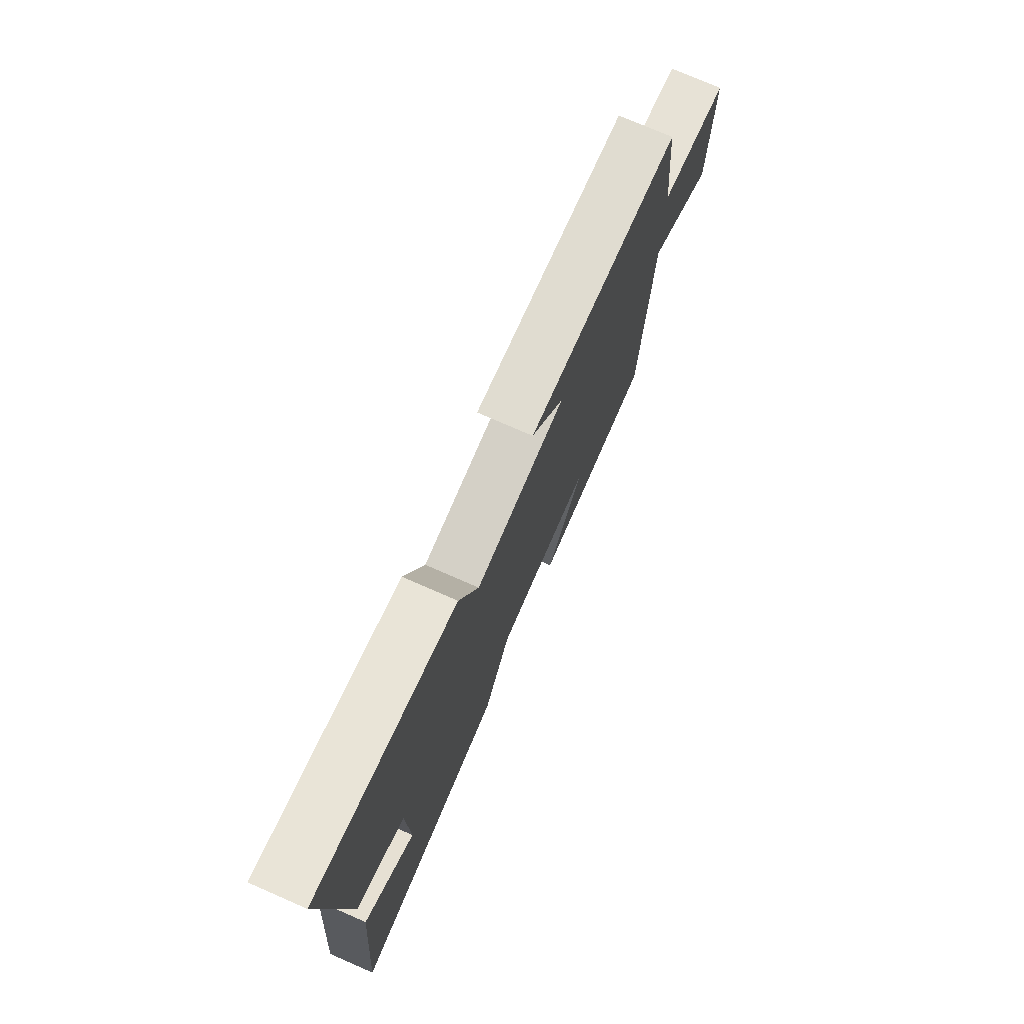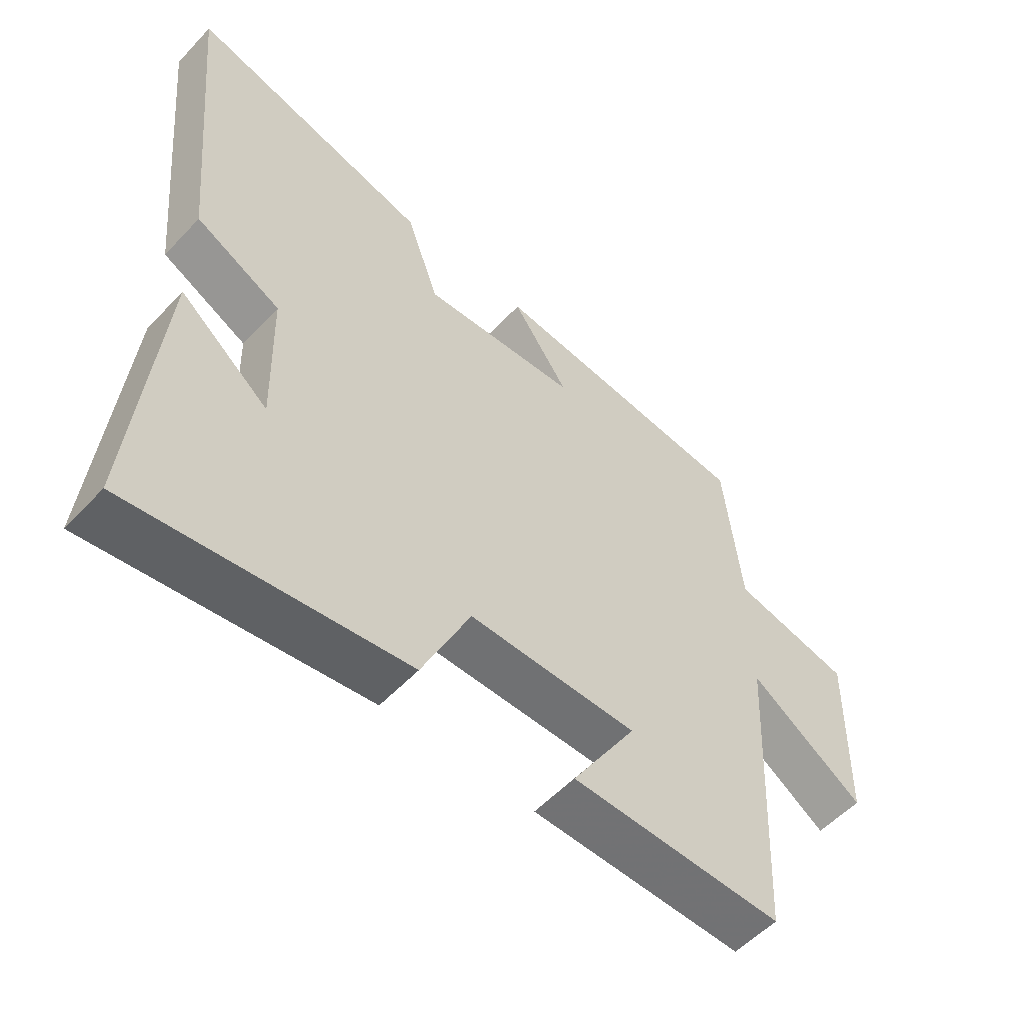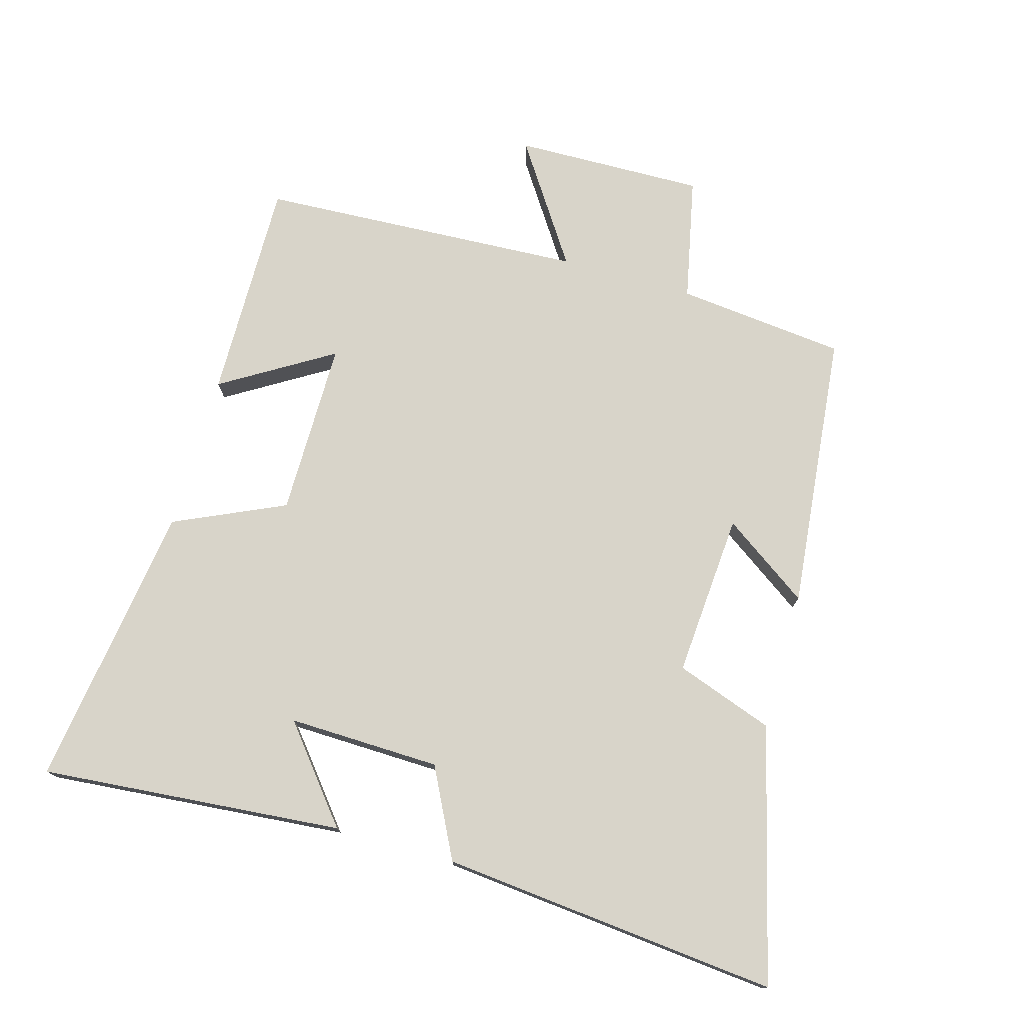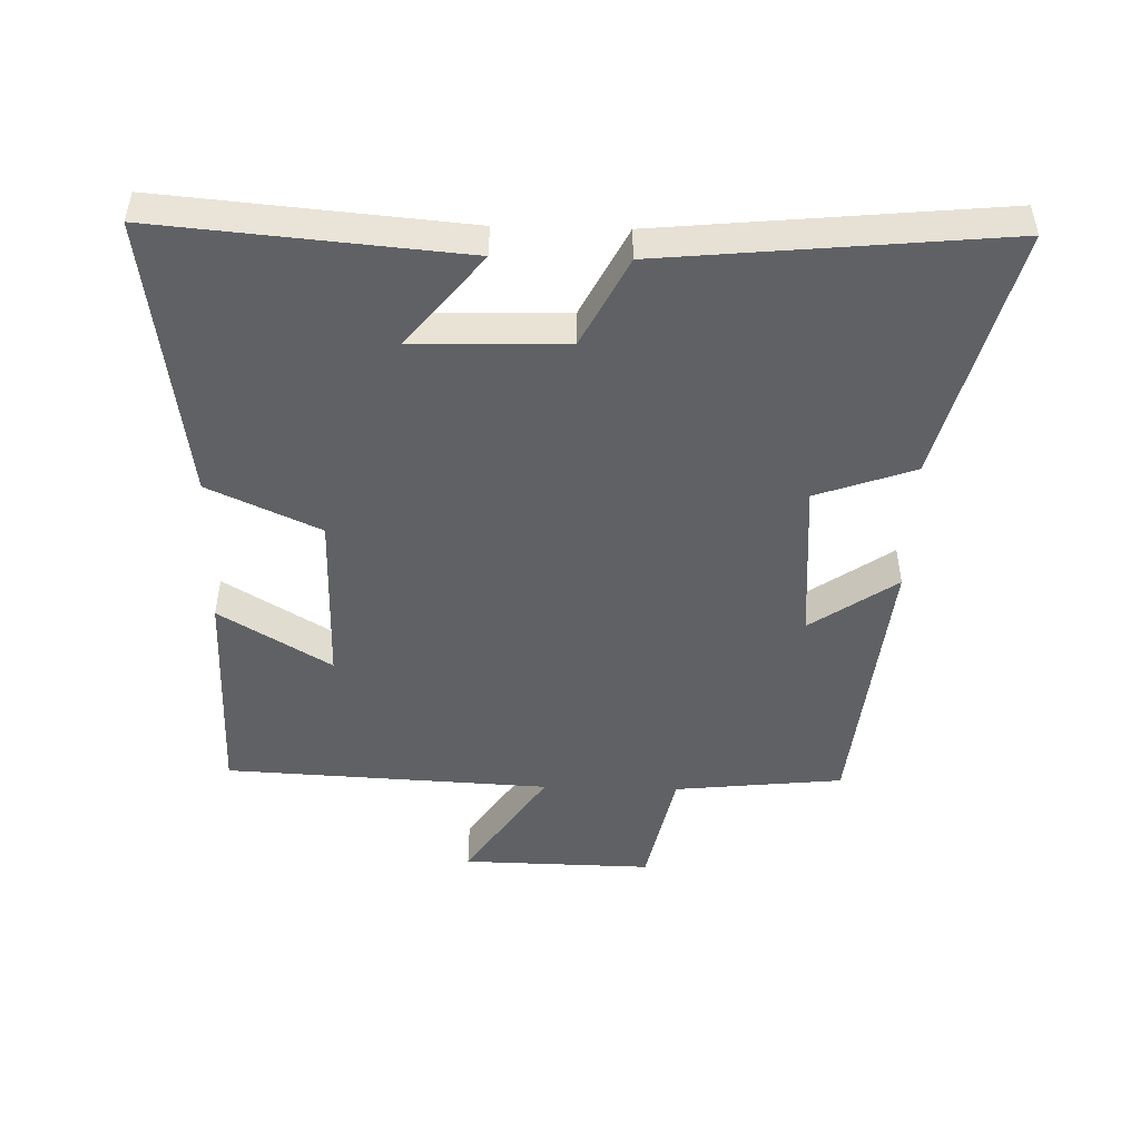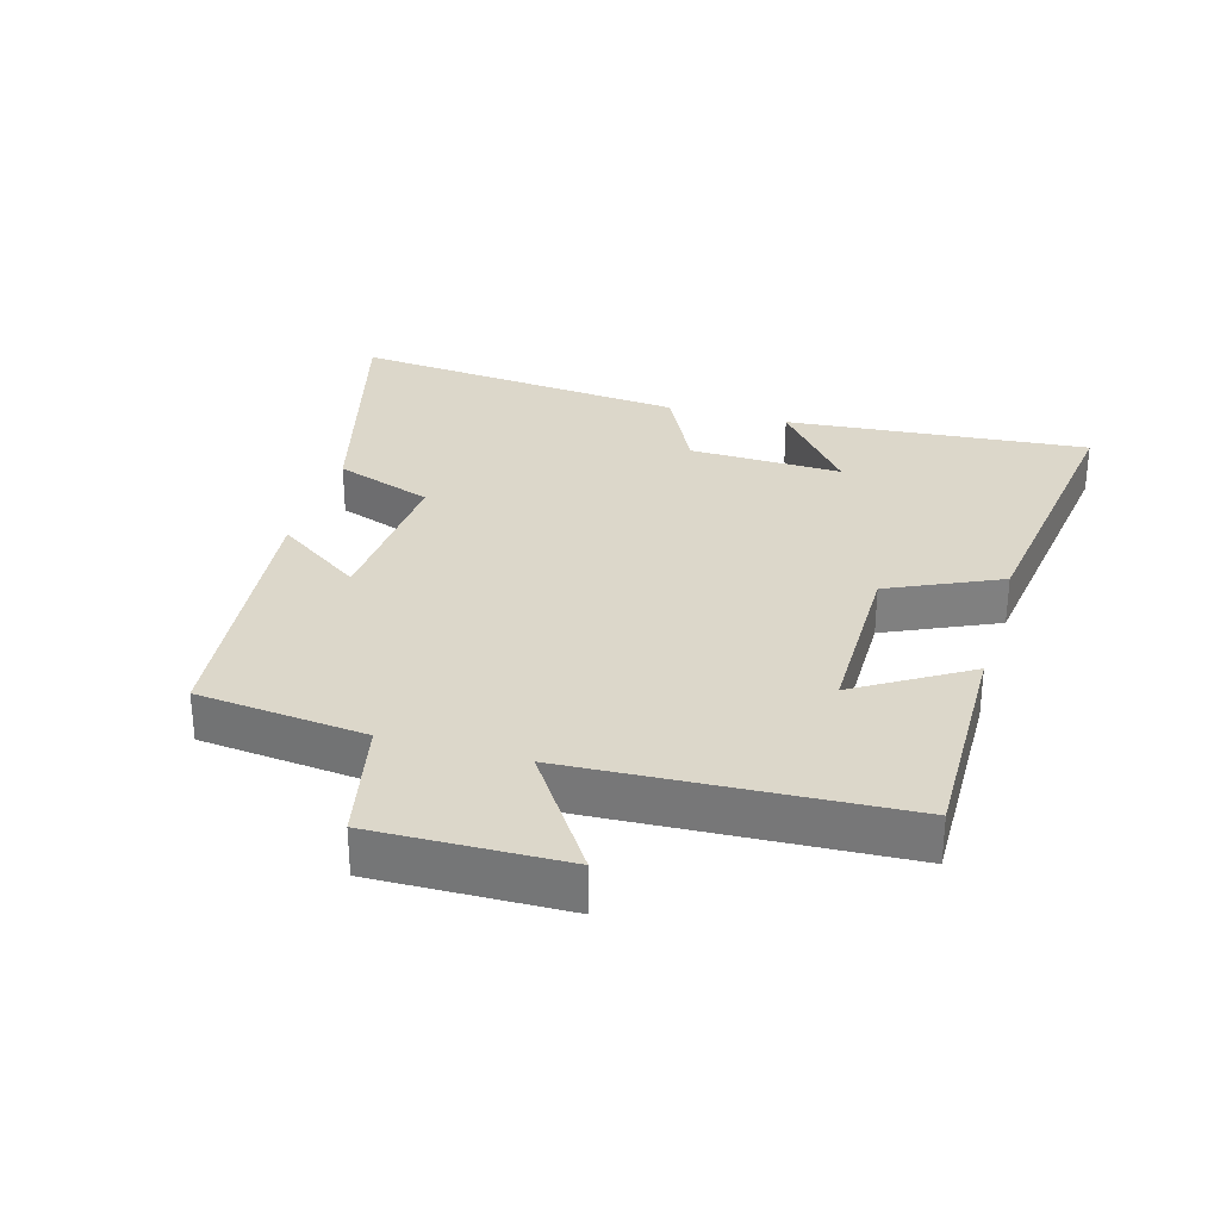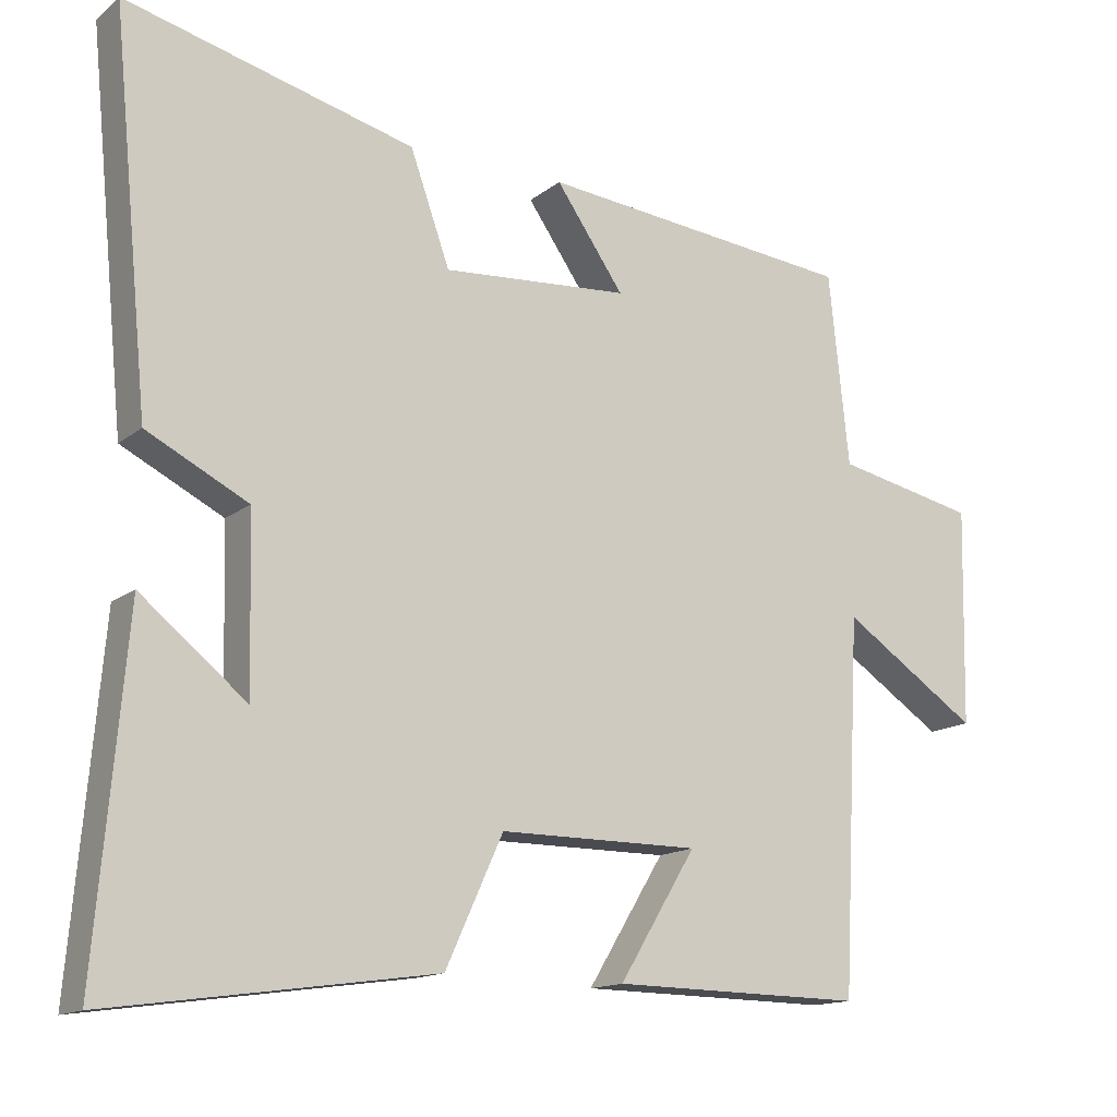
<metadata>
{"format":"obj","ext":"obj","renderer":"f3d","projection":"perspective","resolution":1024,"background":"white","views":[{"elev":75.6,"azim":-66.4,"up":"+Z"},{"elev":-55.1,"azim":-42.2,"up":"+Z"},{"elev":75.5,"azim":-74.1,"up":"+Y"},{"elev":-48.0,"azim":-91.5,"up":"+Y"},{"elev":30.4,"azim":106.0,"up":"+Y"},{"elev":-14.4,"azim":-31.7,"up":"+Z"}]}
</metadata>
<code>
v -0.55 0.07 0.6
v -0.163 0.07 0.5
v -0.11 0.07 0.351
v 0.14 0.07 0.369
v 0.049 0.07 0.5
v 0.473 0.07 0.456
v 0.5 0.07 0.199
v 0.689 0.07 0.159
v 0.683 0.07 -0.131
v 0.5 0.07 -0.009
v 0.475 0.07 -0.505
v 0.137 0.07 -0.5
v 0.24 0.07 -0.331
v -0.028 0.07 -0.331
v -0.105 0.07 -0.5
v -0.54 0.07 -0.561
v -0.5 0.07 -0.1
v -0.358 0.07 -0.215
v -0.364 0.07 0.017
v -0.5 0.07 0.086
v -0.55 0 0.6
v -0.163 0 0.5
v -0.11 0 0.351
v 0.14 0 0.369
v 0.049 0 0.5
v 0.473 0 0.456
v 0.5 0 0.199
v 0.689 0 0.159
v 0.683 0 -0.131
v 0.5 0 -0.009
v 0.475 0 -0.505
v 0.137 0 -0.5
v 0.24 0 -0.331
v -0.028 0 -0.331
v -0.105 0 -0.5
v -0.54 0 -0.561
v -0.5 0 -0.1
v -0.358 0 -0.215
v -0.364 0 0.017
v -0.5 0 0.086
f 19 20 1 2
f 18 19 2 3
f 15 16 17 18
f 14 15 18 3
f 13 14 3 4
f 10 11 12 13
f 10 13 4
f 7 8 9 10
f 6 7 10
f 4 5 6 10
f 22 21 40 39
f 23 22 39 38
f 38 37 36 35
f 23 38 35 34
f 24 23 34 33
f 33 32 31 30
f 24 33 30
f 30 29 28 27
f 30 27 26
f 30 26 25 24
f 1 21 22 2
f 2 22 23 3
f 3 23 24 4
f 4 24 25 5
f 5 25 26 6
f 6 26 27 7
f 7 27 28 8
f 8 28 29 9
f 9 29 30 10
f 10 30 31 11
f 11 31 32 12
f 12 32 33 13
f 13 33 34 14
f 14 34 35 15
f 15 35 36 16
f 16 36 37 17
f 17 37 38 18
f 18 38 39 19
f 19 39 40 20
f 20 40 21 1

</code>
